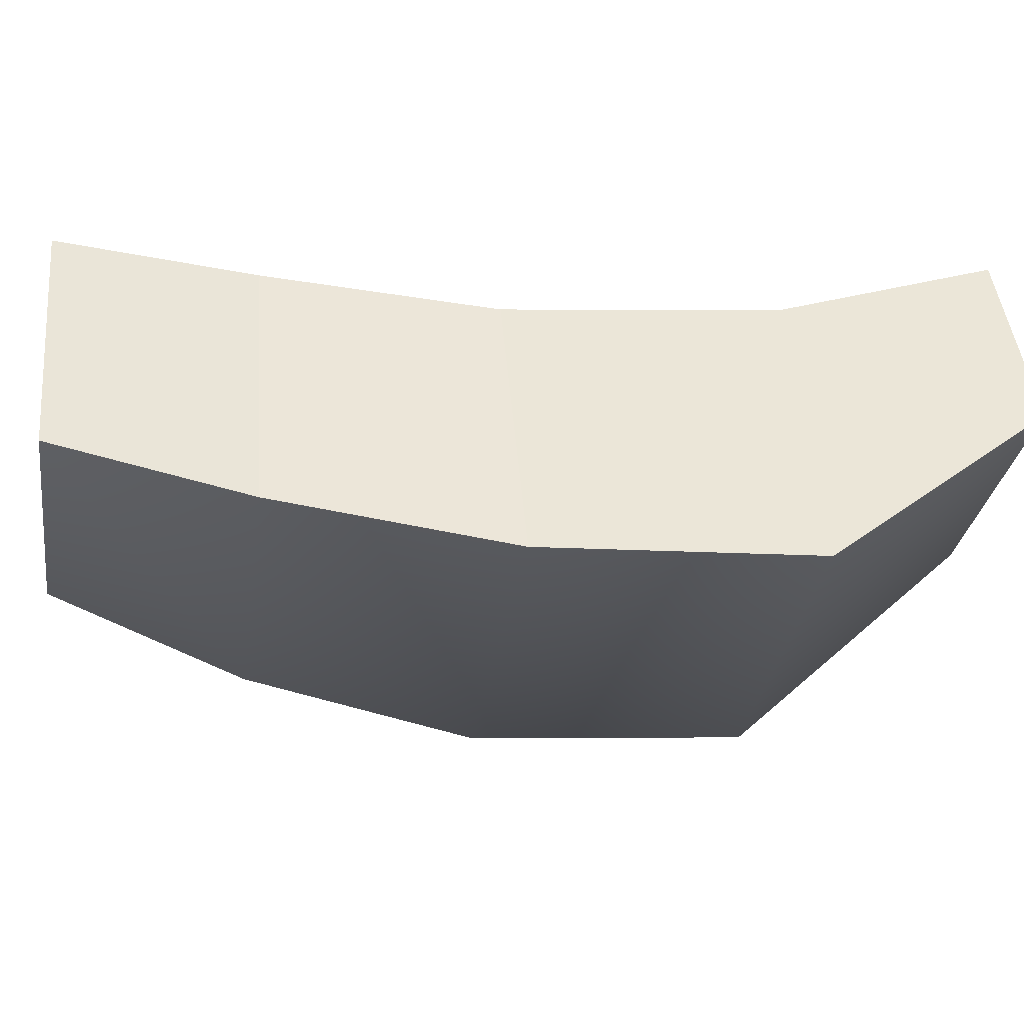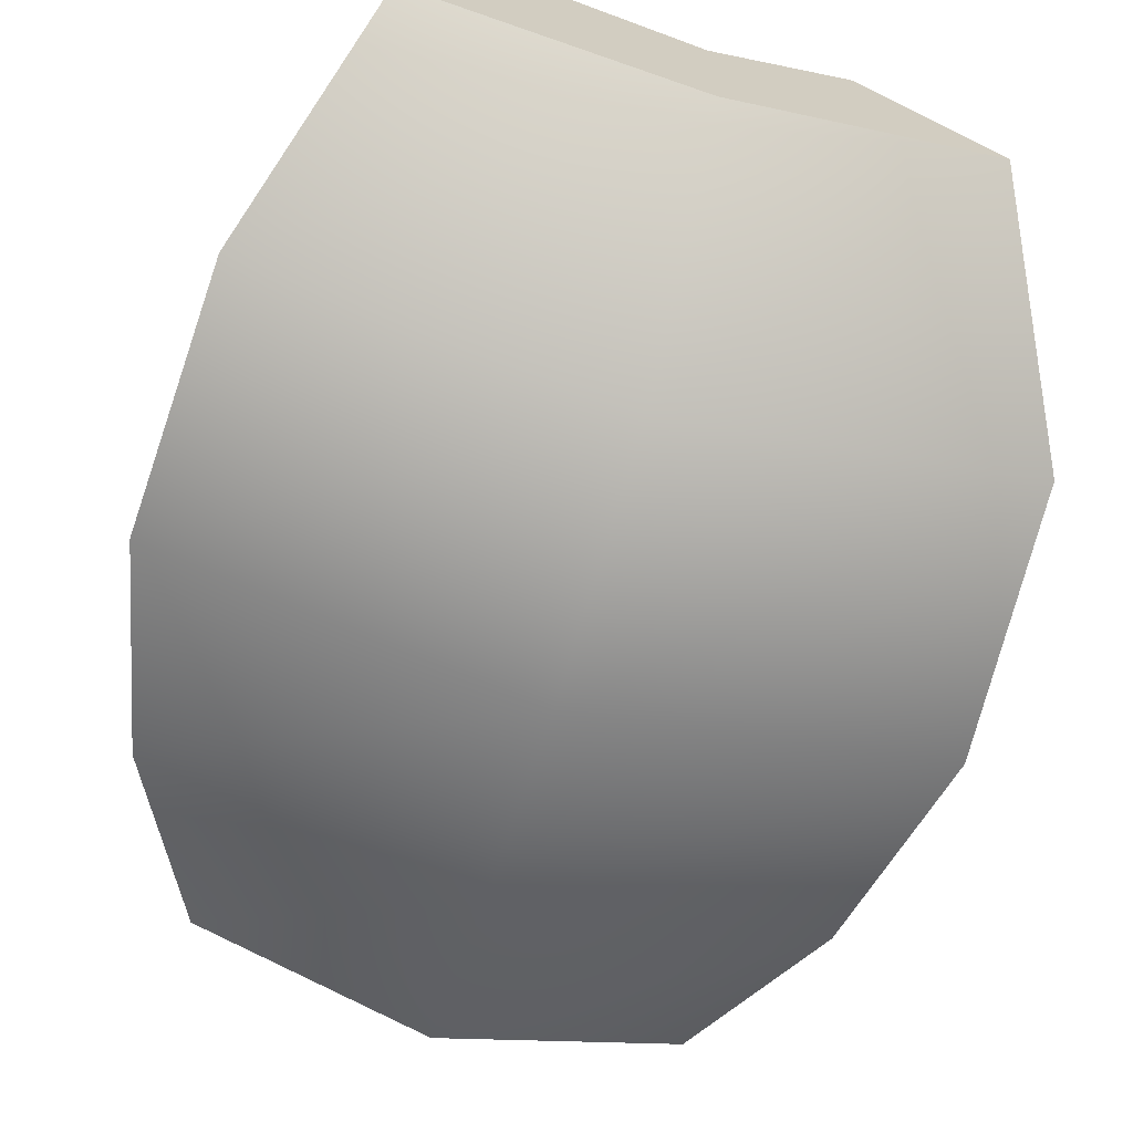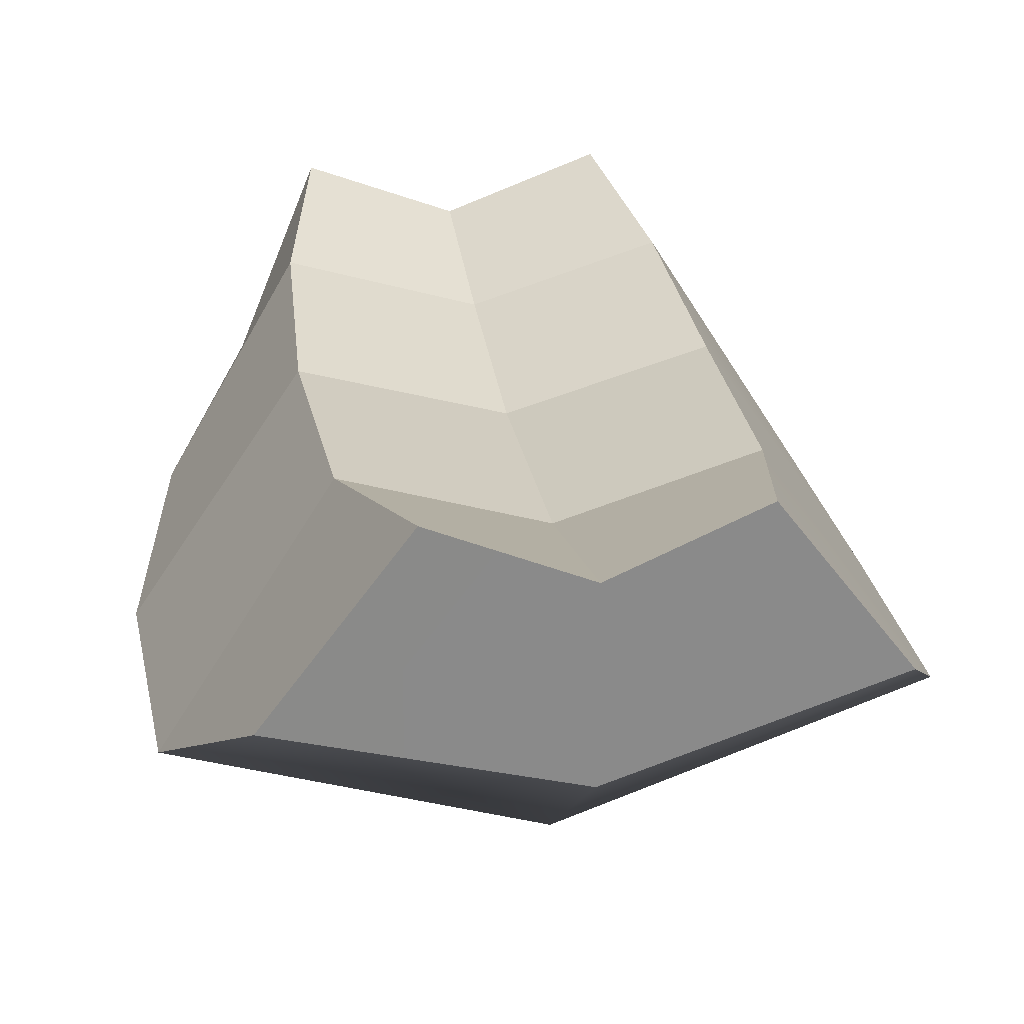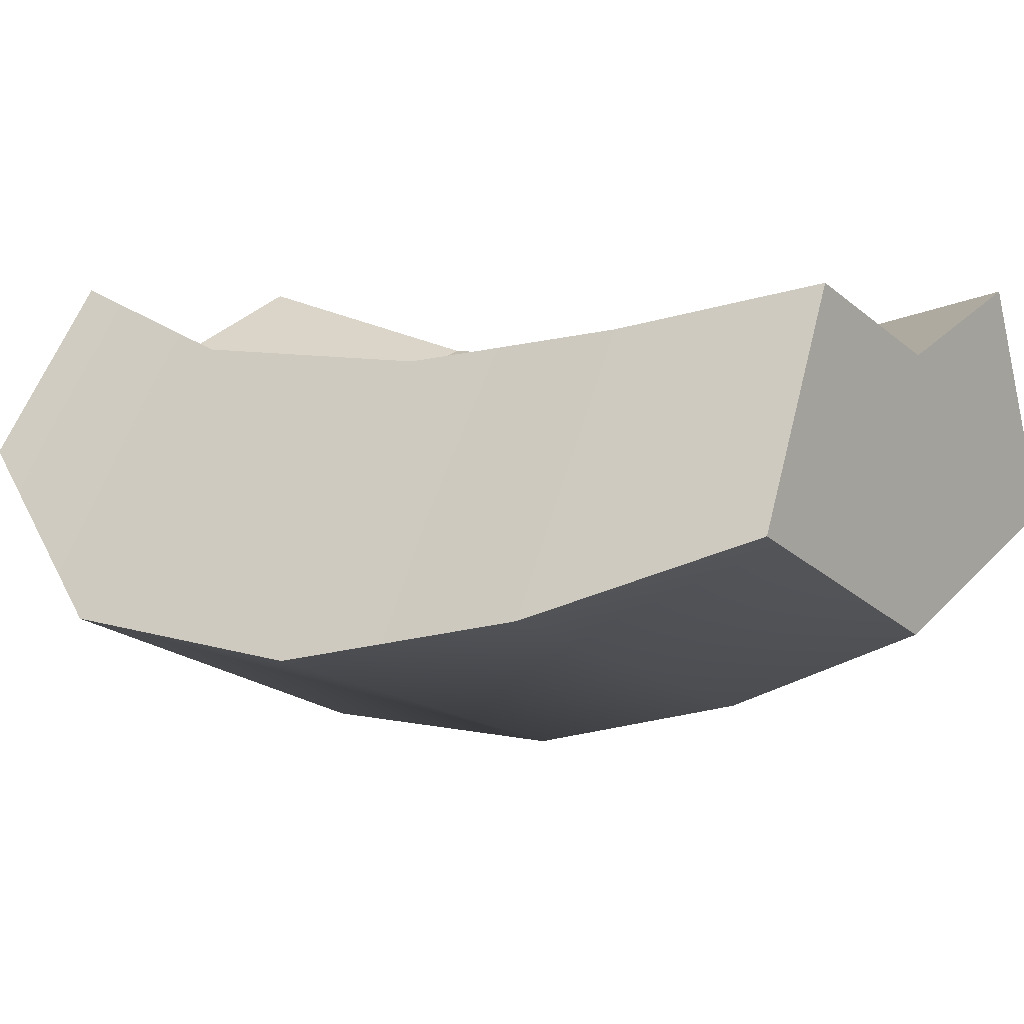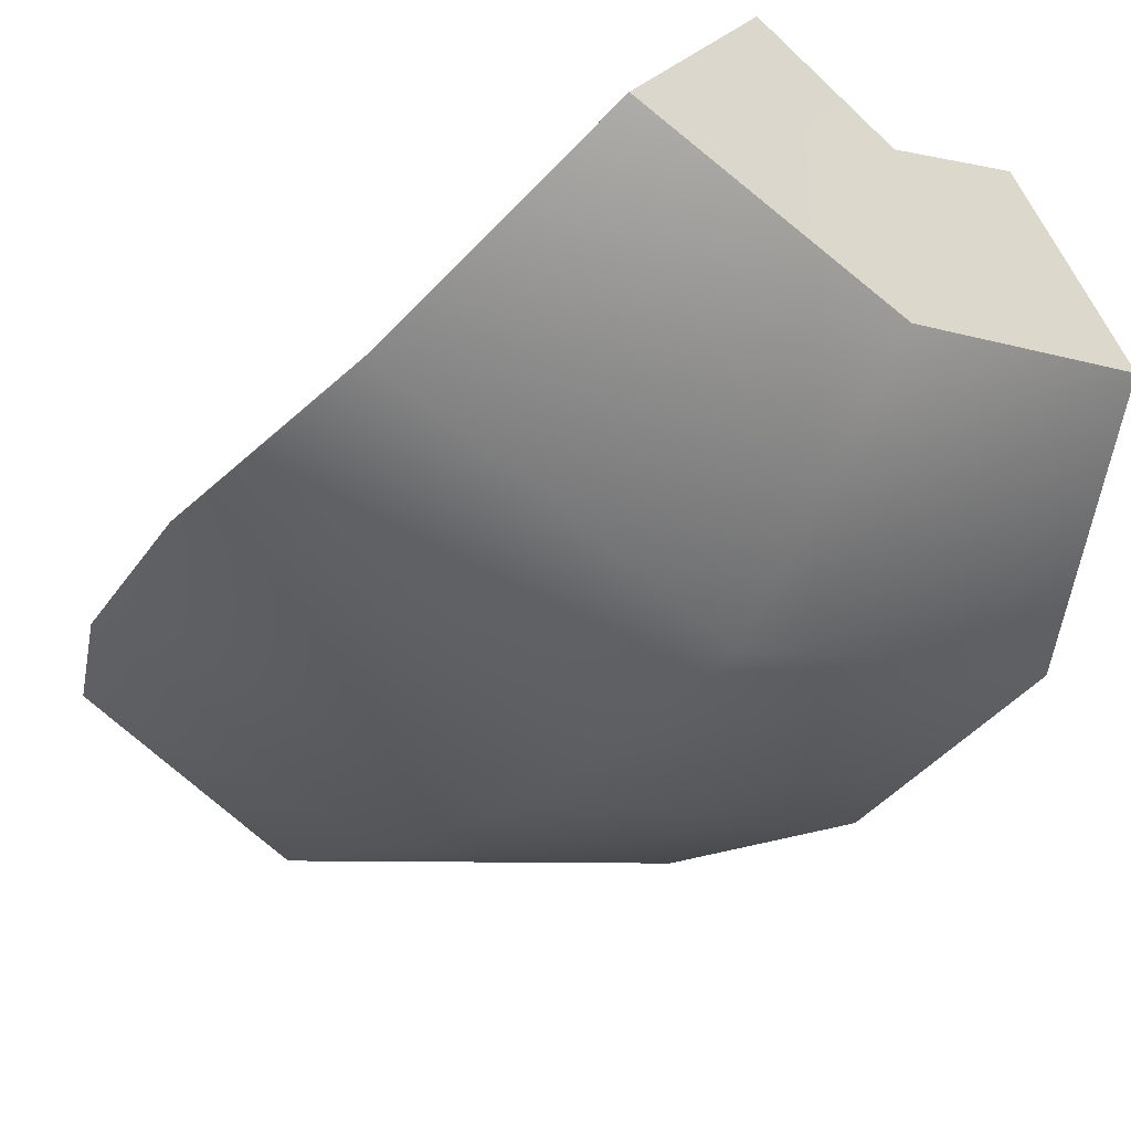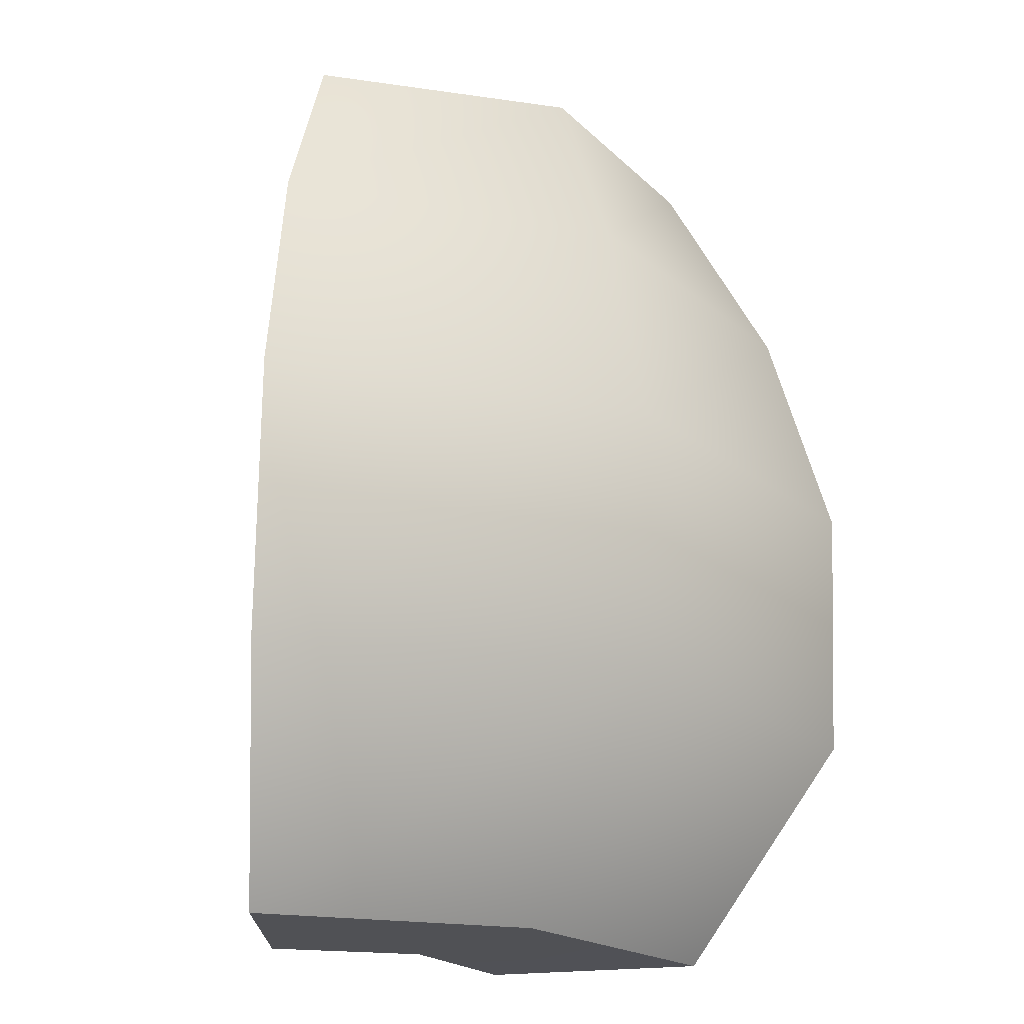
<metadata>
{"format":"obj","ext":"obj","renderer":"f3d","projection":"perspective","resolution":1024,"background":"white","views":[{"elev":-11.2,"azim":-98.0,"up":"+Z"},{"elev":-68.1,"azim":-16.2,"up":"+Z"},{"elev":27.0,"azim":-9.0,"up":"+Z"},{"elev":3.3,"azim":127.8,"up":"+Z"},{"elev":-37.2,"azim":-37.3,"up":"+Z"},{"elev":-20.4,"azim":143.1,"up":"+Y"}]}
</metadata>
<code>
g futurecastle_crash_oak
v 0.000177 0.2616 -0.05369
v 0.1921 0.1517 -0.03808
v 0.1441 0.2616 0.004499
v 0.0004721 0.1517 -0.09946
v -0.1394 0.2616 0.002366
v 0.2183 0.02281 -0.06414
v -0.1918 0.1517 -0.03446
v 0.000472 0.02281 -0.1308
v 0.2127 -0.1313 -0.0528
v -0.2183 0.02281 -0.06061
v 0.000472 -0.1313 -0.1281
v 0.1566 -0.2616 0.03366
v -0.2099 -0.1313 -0.05976
v -0.0001154 -0.2609 -0.01874
v -0.1638 -0.261 0.02711
v 0.1441 0.2616 0.004499
v 0.09309 0.2616 0.1232
v 0.000177 0.2616 0.08908
v 0.000177 0.2616 -0.05369
v -0.08911 0.2616 0.1237
v -0.1394 0.2616 0.002366
v 0.000177 0.2616 0.08908
v 0.09309 0.2616 0.1232
v 0.1118 0.1517 0.1019
v 0.0004721 0.1517 0.06755
v -0.08911 0.2616 0.1237
v 0.000177 0.2616 0.08908
v 0.0004721 0.1517 0.06755
v -0.1119 0.1517 0.1021
v -0.2183 0.02281 -0.06061
v -0.1179 0.02281 0.08674
v -0.1118 -0.1313 0.09402
v -0.2099 -0.1313 -0.05976
v 0.1921 0.1517 -0.03808
v 0.1118 0.1517 0.1019
v 0.09309 0.2616 0.1232
v 0.1441 0.2616 0.004499
v 0.1566 -0.2616 0.03366
v 0.08316 -0.261 0.1303
v 0.1106 -0.1313 0.09339
v 0.2127 -0.1313 -0.0528
v 0.1166 0.02281 0.08618
v 0.2183 0.02281 -0.06414
v 0.1118 0.1517 0.1019
v 0.1921 0.1517 -0.03808
v -0.1394 0.2616 0.002366
v -0.08911 0.2616 0.1237
v -0.1119 0.1517 0.1021
v -0.1918 0.1517 -0.03446
v -0.2099 -0.1313 -0.05976
v -0.1118 -0.1313 0.09402
v -0.08455 -0.261 0.1308
v -0.1638 -0.261 0.02711
v -0.1918 0.1517 -0.03446
v -0.1119 0.1517 0.1021
v -0.1179 0.02281 0.08674
v -0.2183 0.02281 -0.06061
v 0.000472 0.02281 0.05211
v 0.0004721 0.1517 0.06755
v 0.1118 0.1517 0.1019
v 0.1166 0.02281 0.08618
v -0.1179 0.02281 0.08674
v -0.1119 0.1517 0.1021
v 0.0004721 0.1517 0.06755
v 0.000472 0.02281 0.05211
v 0.0004721 -0.1313 0.0594
v 0.000472 0.02281 0.05211
v 0.1166 0.02281 0.08618
v 0.1106 -0.1313 0.09339
v -0.1118 -0.1313 0.09402
v -0.1179 0.02281 0.08674
v 0.000472 0.02281 0.05211
v 0.0004721 -0.1313 0.0594
v 0.0003829 -0.261 0.09423
v 0.0004721 -0.1313 0.0594
v 0.1106 -0.1313 0.09339
v 0.08316 -0.261 0.1303
v -0.08455 -0.261 0.1308
v -0.1118 -0.1313 0.09402
v 0.0004721 -0.1313 0.0594
v 0.0003829 -0.261 0.09423
v 0.08316 -0.261 0.1303
v 0.1566 -0.2616 0.03366
v -0.0001154 -0.2609 -0.01874
v 0.0003829 -0.261 0.09423
v -0.1638 -0.261 0.02711
v -0.08455 -0.261 0.1308
g futurecastle_crash_oak_0
f 3 2 1
f 2 4 1
f 1 4 5
f 2 6 4
f 4 7 5
f 6 8 4
f 4 8 7
f 6 9 8
f 8 10 7
f 9 11 8
f 8 11 10
f 11 9 12
f 11 13 10
f 14 11 12
f 13 11 14
f 15 13 14
f 18 17 16
f 19 18 16
f 20 18 19
f 21 20 19
f 24 23 22
f 25 24 22
f 28 27 26
f 29 28 26
f 32 31 30
f 33 32 30
f 36 35 34
f 37 36 34
f 40 39 38
f 41 40 38
f 42 40 41
f 43 42 41
f 44 42 43
f 45 44 43
f 48 47 46
f 49 48 46
f 52 51 50
f 53 52 50
f 56 55 54
f 57 56 54
f 60 59 58
f 61 60 58
f 64 63 62
f 65 64 62
f 68 67 66
f 69 68 66
f 72 71 70
f 73 72 70
f 76 75 74
f 77 76 74
f 80 79 78
f 81 80 78
f 84 83 82
f 85 84 82
f 86 84 85
f 87 86 85

</code>
